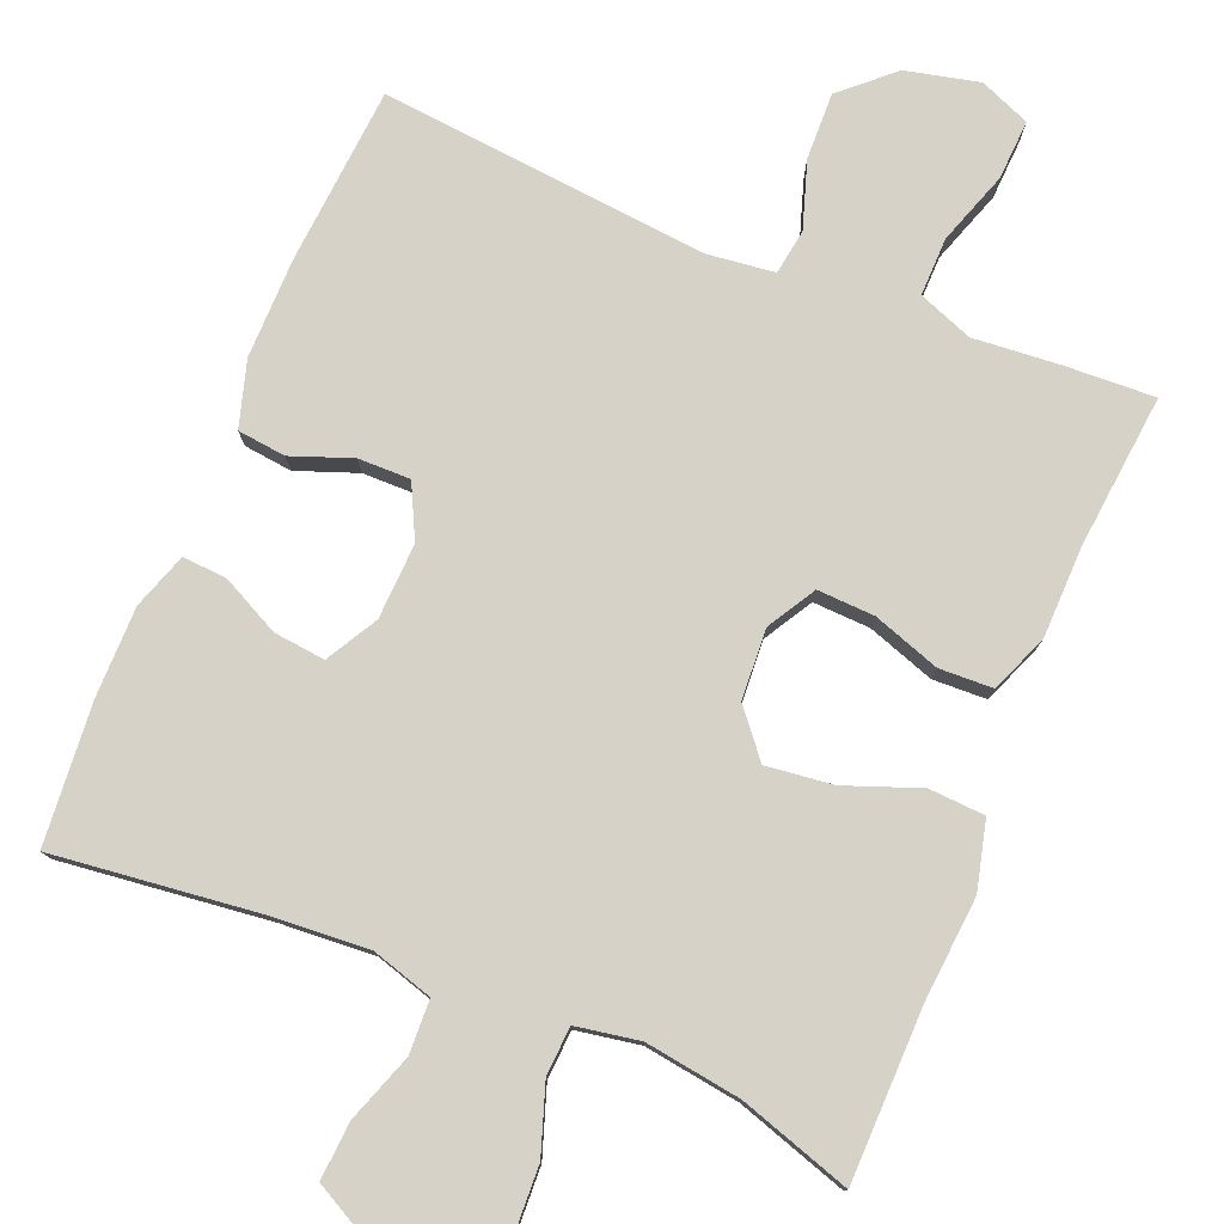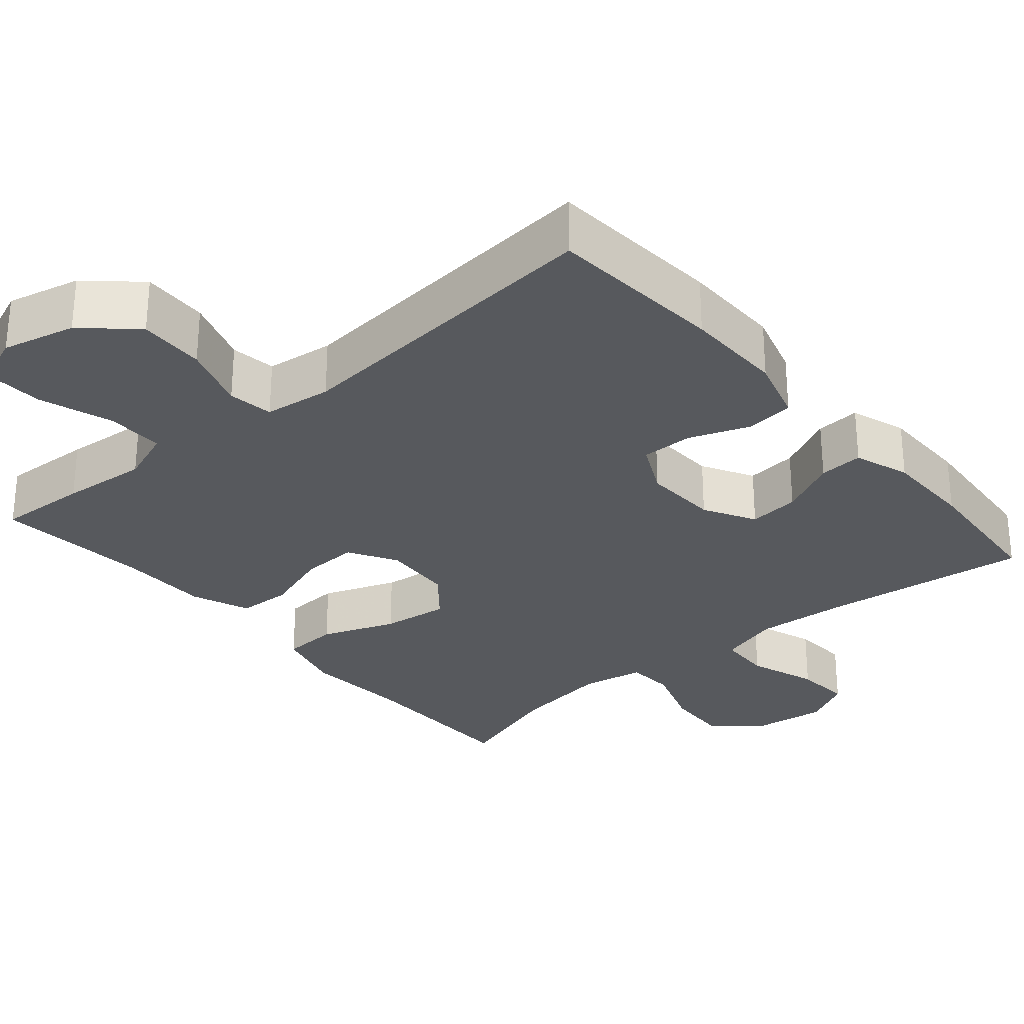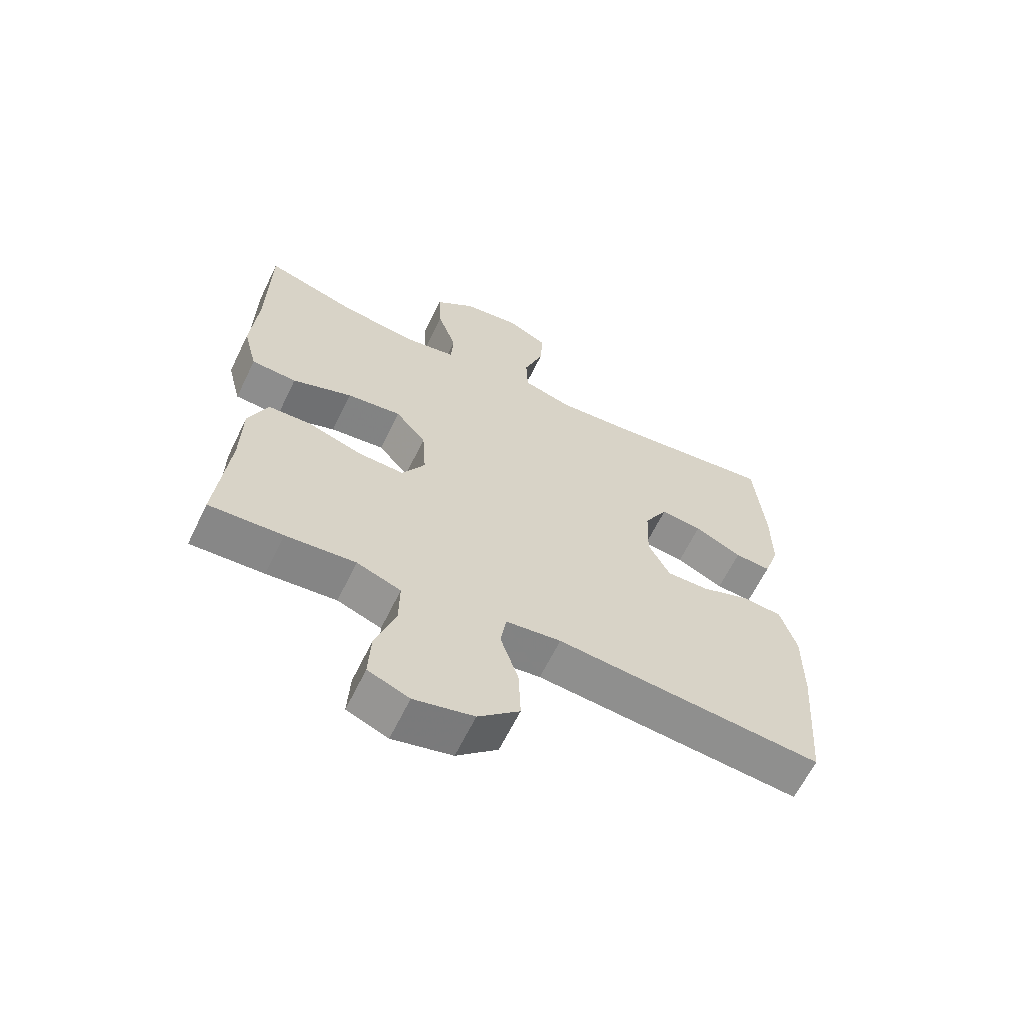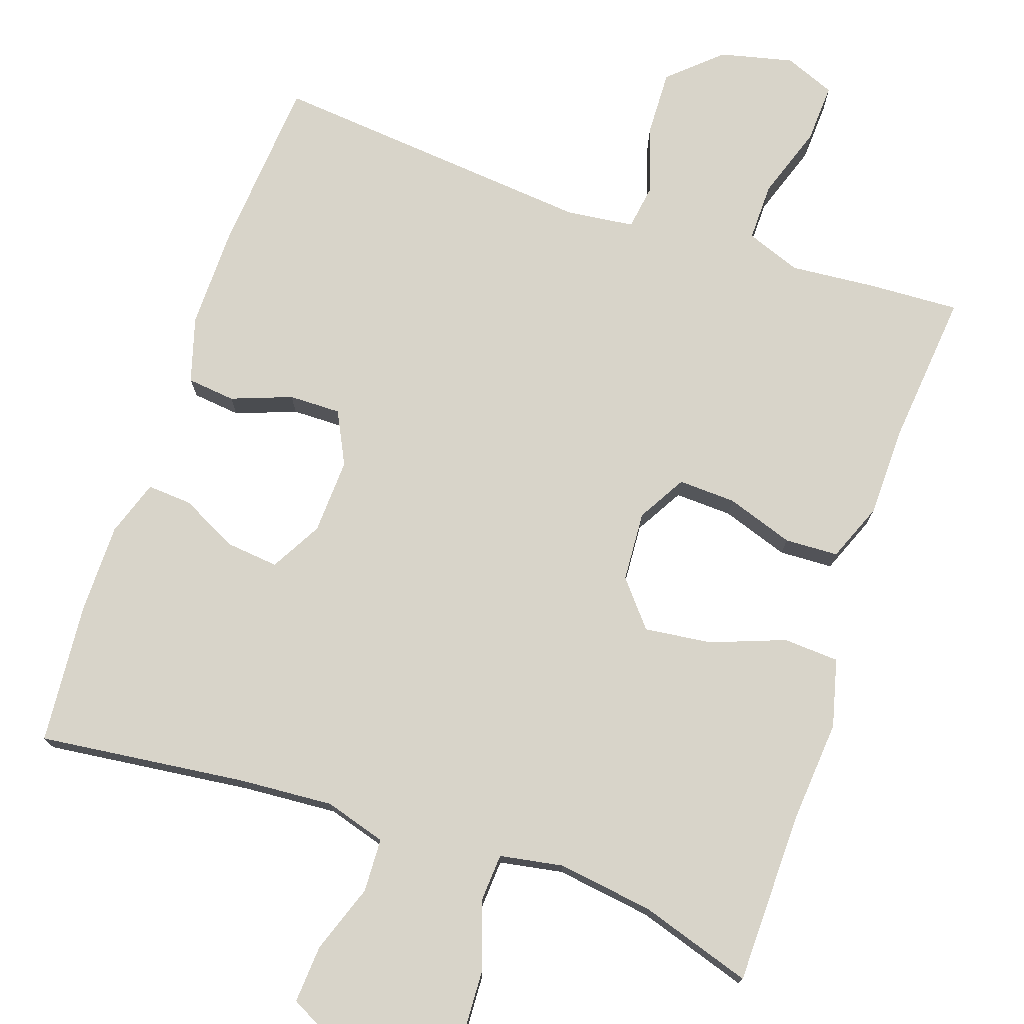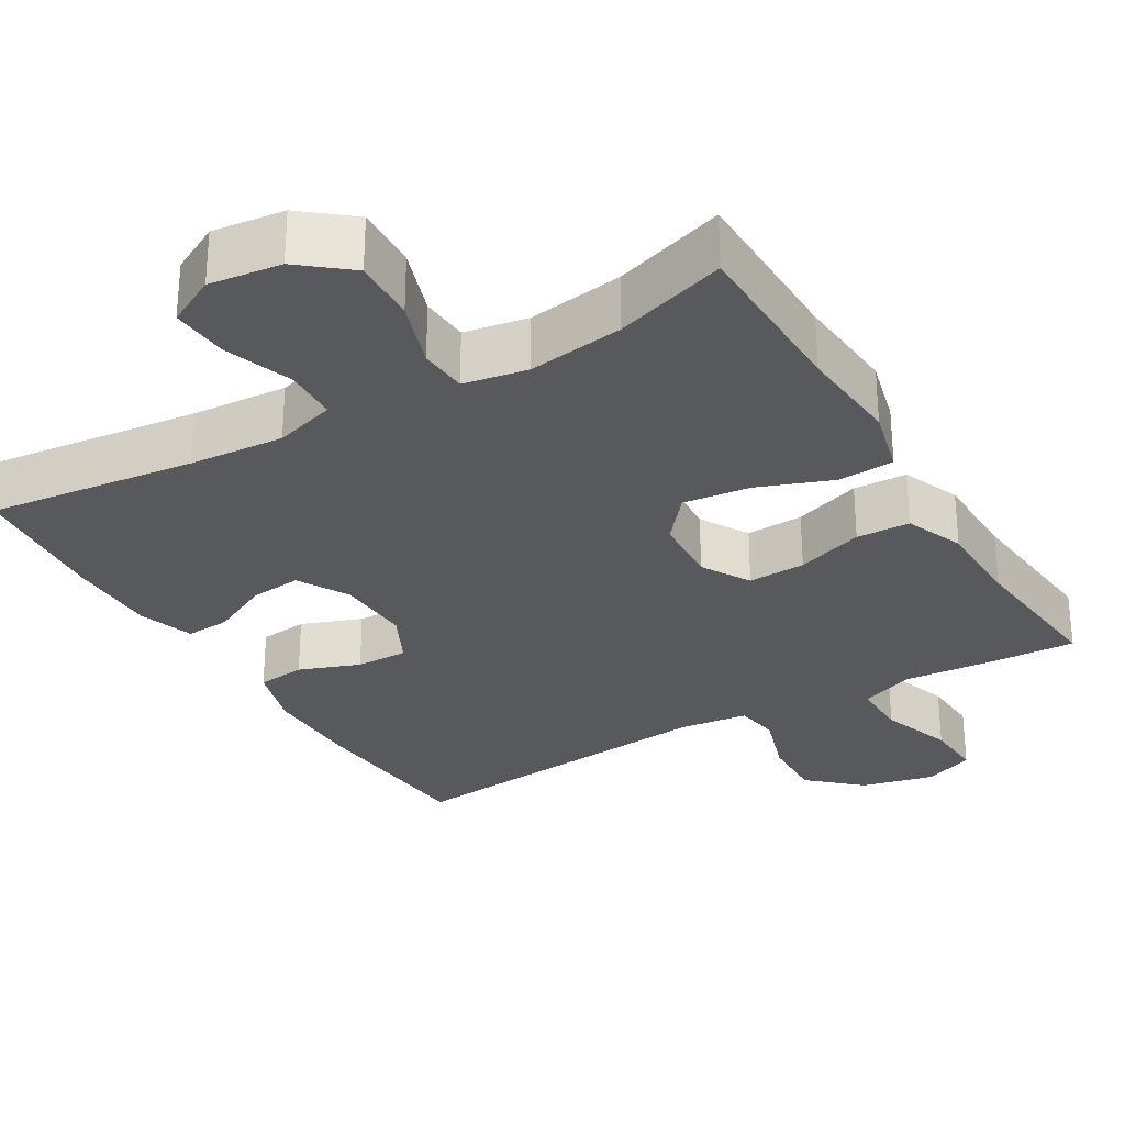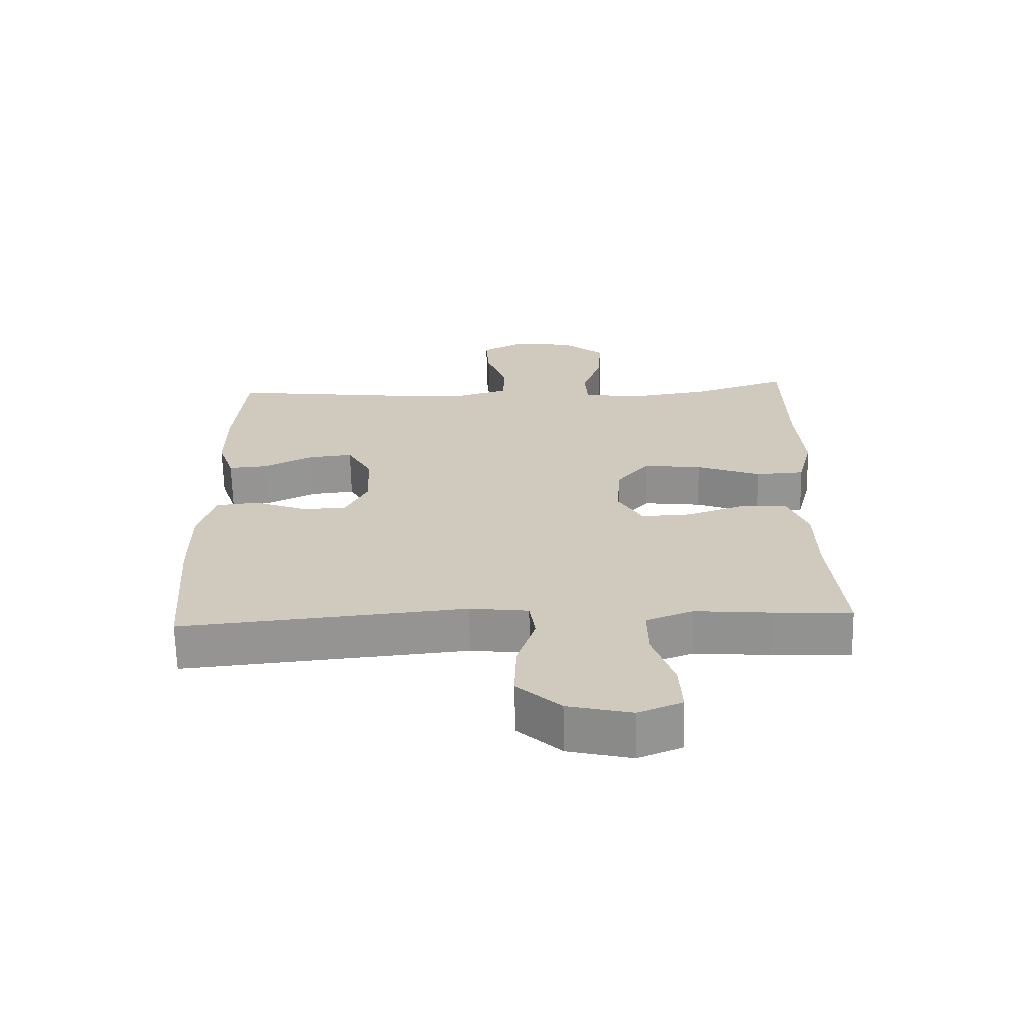
<metadata>
{"format":"obj","ext":"obj","renderer":"f3d","projection":"perspective","resolution":1024,"background":"white","views":[{"elev":78.1,"azim":22.5,"up":"+Y"},{"elev":-29.2,"azim":-139.6,"up":"+Y"},{"elev":-63.6,"azim":154.1,"up":"+Z"},{"elev":75.0,"azim":18.9,"up":"+Y"},{"elev":-29.2,"azim":30.7,"up":"+Y"},{"elev":-66.7,"azim":1.3,"up":"+Z"}]}
</metadata>
<code>
v -0.5 0.07 -0.5
v -0.518 0.07 -0.265
v -0.519 0.07 -0.132
v -0.493 0.07 -0.045
v -0.429 0.07 -0.038
v -0.349 0.07 -0.068
v -0.28 0.07 -0.069
v -0.245 0.07 0.001
v -0.249 0.07 0.101
v -0.287 0.07 0.169
v -0.355 0.07 0.162
v -0.432 0.07 0.124
v -0.491 0.07 0.12
v -0.516 0.07 0.194
v -0.516 0.07 0.313
v -0.5 0.07 0.5
v -0.225 0.07 0.467
v -0.1 0.07 0.458
v -0.019 0.07 0.482
v -0.016 0.07 0.553
v -0.048 0.07 0.644
v -0.053 0.07 0.72
v 0.012 0.07 0.754
v 0.107 0.07 0.742
v 0.172 0.07 0.689
v 0.168 0.07 0.604
v 0.137 0.07 0.514
v 0.141 0.07 0.45
v 0.225 0.07 0.435
v 0.352 0.07 0.453
v 0.5 0.07 0.5
v 0.503 0.07 0.272
v 0.514 0.07 0.135
v 0.491 0.07 0.045
v 0.417 0.07 0.041
v 0.319 0.07 0.078
v 0.23 0.07 0.089
v 0.18 0.07 0.029
v 0.174 0.07 -0.064
v 0.211 0.07 -0.128
v 0.287 0.07 -0.125
v 0.376 0.07 -0.095
v 0.447 0.07 -0.098
v 0.478 0.07 -0.175
v 0.48 0.07 -0.296
v 0.5 0.07 -0.5
v 0.38 0.07 -0.494
v 0.266 0.07 -0.484
v 0.194 0.07 -0.511
v 0.195 0.07 -0.588
v 0.228 0.07 -0.685
v 0.232 0.07 -0.764
v 0.165 0.07 -0.791
v 0.068 0.07 -0.768
v 0.001 0.07 -0.707
v 0.004 0.07 -0.619
v 0.033 0.07 -0.531
v 0.024 0.07 -0.471
v -0.066 0.07 -0.46
v -0.5 0 -0.5
v -0.518 0 -0.265
v -0.519 0 -0.132
v -0.493 0 -0.045
v -0.429 0 -0.038
v -0.349 0 -0.068
v -0.28 0 -0.069
v -0.245 0 0.001
v -0.249 0 0.101
v -0.287 0 0.169
v -0.355 0 0.162
v -0.432 0 0.124
v -0.491 0 0.12
v -0.516 0 0.194
v -0.516 0 0.313
v -0.5 0 0.5
v -0.225 0 0.467
v -0.1 0 0.458
v -0.019 0 0.482
v -0.016 0 0.553
v -0.048 0 0.644
v -0.053 0 0.72
v 0.012 0 0.754
v 0.107 0 0.742
v 0.172 0 0.689
v 0.168 0 0.604
v 0.137 0 0.514
v 0.141 0 0.45
v 0.225 0 0.435
v 0.352 0 0.453
v 0.5 0 0.5
v 0.503 0 0.272
v 0.514 0 0.135
v 0.491 0 0.045
v 0.417 0 0.041
v 0.319 0 0.078
v 0.23 0 0.089
v 0.18 0 0.029
v 0.174 0 -0.064
v 0.211 0 -0.128
v 0.287 0 -0.125
v 0.376 0 -0.095
v 0.447 0 -0.098
v 0.478 0 -0.175
v 0.48 0 -0.296
v 0.5 0 -0.5
v 0.38 0 -0.494
v 0.266 0 -0.484
v 0.194 0 -0.511
v 0.195 0 -0.588
v 0.228 0 -0.685
v 0.232 0 -0.764
v 0.165 0 -0.791
v 0.068 0 -0.768
v 0.001 0 -0.707
v 0.004 0 -0.619
v 0.033 0 -0.531
v 0.024 0 -0.471
v -0.066 0 -0.46
f 54 55 56 57
f 52 53 54 57
f 50 51 52 57
f 49 50 57 58
f 48 49 58
f 45 46 47 48
f 45 48 58 59
f 41 42 43 44
f 40 41 44 45
f 33 34 35 36
f 32 33 36 37
f 30 31 32 37
f 29 30 37 38
f 24 25 26 27
f 24 27 28
f 23 24 28
f 20 21 22 23
f 19 20 23 28
f 18 19 28
f 14 15 16 17
f 14 17 18
f 11 12 13 14
f 10 11 14 18
f 9 10 18 28
f 3 4 5 6
f 3 6 7
f 2 3 7
f 1 2 7
f 40 45 59 1
f 9 28 29 38
f 8 9 38 39
f 7 8 39 40
f 1 7 40
f 116 115 114 113
f 116 113 112 111
f 116 111 110 109
f 117 116 109 108
f 117 108 107
f 107 106 105 104
f 118 117 107 104
f 103 102 101 100
f 104 103 100 99
f 95 94 93 92
f 96 95 92 91
f 96 91 90 89
f 97 96 89 88
f 86 85 84 83
f 87 86 83
f 87 83 82
f 82 81 80 79
f 87 82 79 78
f 87 78 77
f 76 75 74 73
f 77 76 73
f 73 72 71 70
f 77 73 70 69
f 87 77 69 68
f 65 64 63 62
f 66 65 62
f 66 62 61
f 66 61 60
f 60 118 104 99
f 97 88 87 68
f 98 97 68 67
f 99 98 67 66
f 99 66 60
f 1 60 61 2
f 2 61 62 3
f 3 62 63 4
f 4 63 64 5
f 5 64 65 6
f 6 65 66 7
f 7 66 67 8
f 8 67 68 9
f 9 68 69 10
f 10 69 70 11
f 11 70 71 12
f 12 71 72 13
f 13 72 73 14
f 14 73 74 15
f 15 74 75 16
f 16 75 76 17
f 17 76 77 18
f 18 77 78 19
f 19 78 79 20
f 20 79 80 21
f 21 80 81 22
f 22 81 82 23
f 23 82 83 24
f 24 83 84 25
f 25 84 85 26
f 26 85 86 27
f 27 86 87 28
f 28 87 88 29
f 29 88 89 30
f 30 89 90 31
f 31 90 91 32
f 32 91 92 33
f 33 92 93 34
f 34 93 94 35
f 35 94 95 36
f 36 95 96 37
f 37 96 97 38
f 38 97 98 39
f 39 98 99 40
f 40 99 100 41
f 41 100 101 42
f 42 101 102 43
f 43 102 103 44
f 44 103 104 45
f 45 104 105 46
f 46 105 106 47
f 47 106 107 48
f 48 107 108 49
f 49 108 109 50
f 50 109 110 51
f 51 110 111 52
f 52 111 112 53
f 53 112 113 54
f 54 113 114 55
f 55 114 115 56
f 56 115 116 57
f 57 116 117 58
f 58 117 118 59
f 59 118 60 1

</code>
